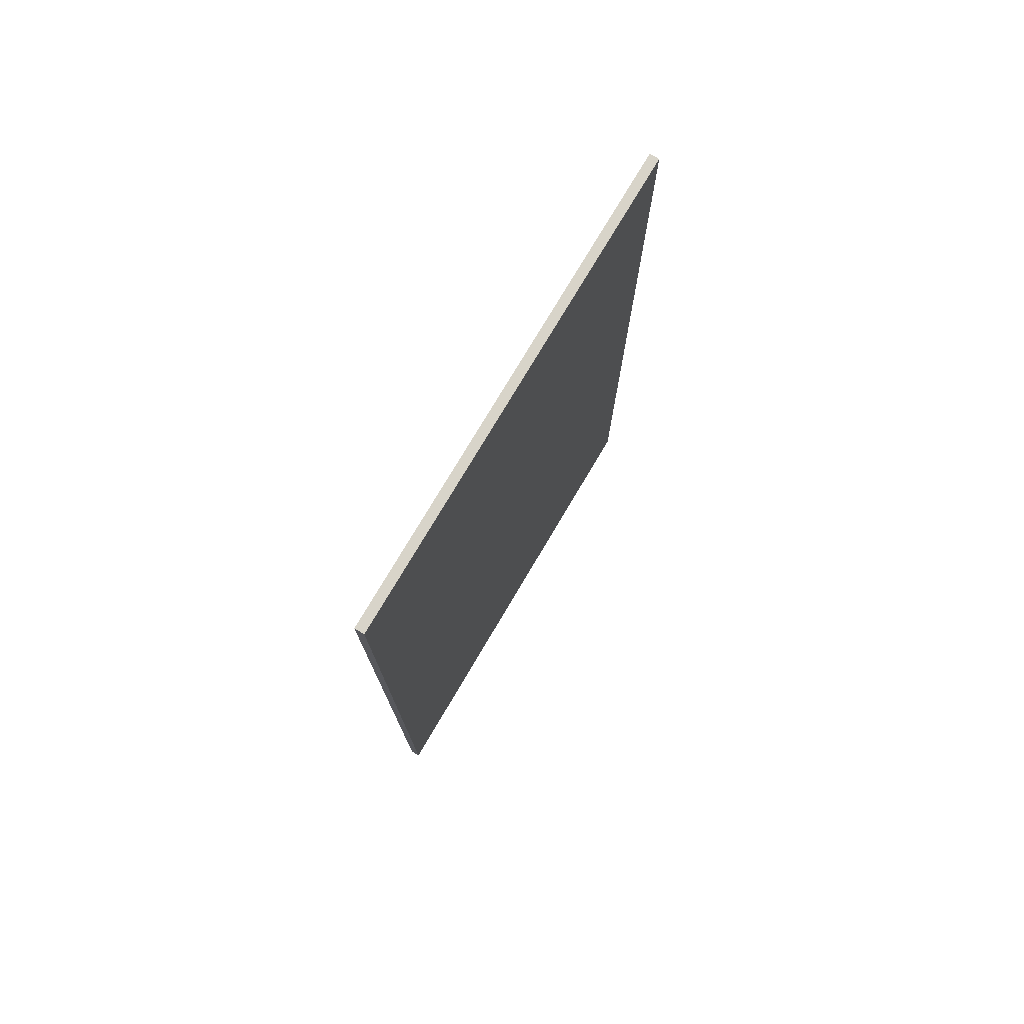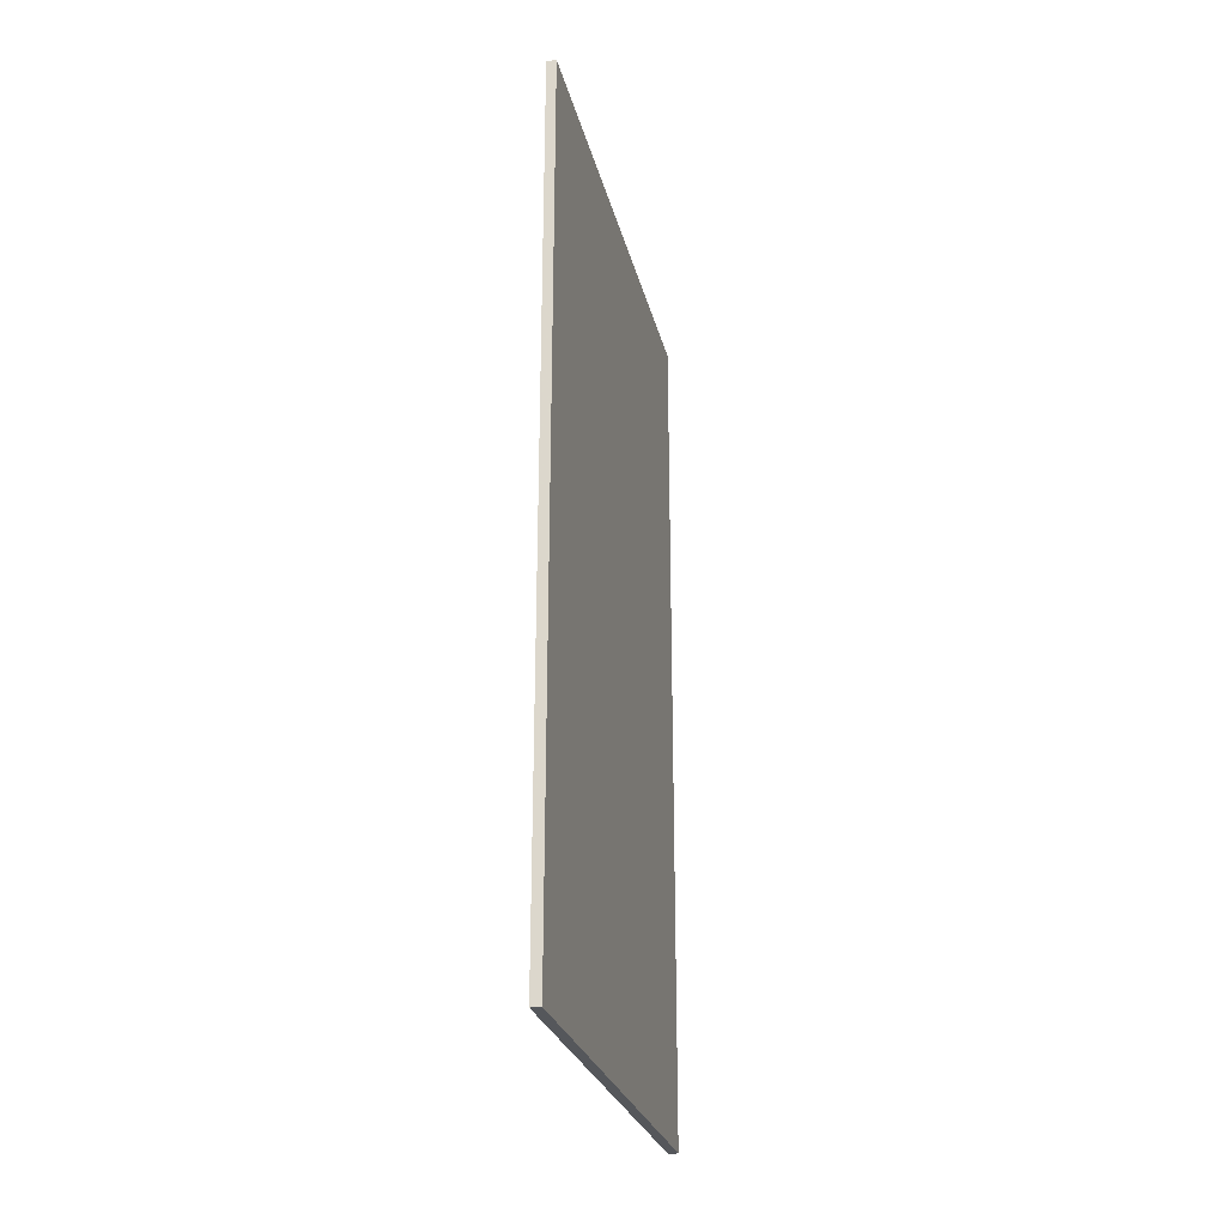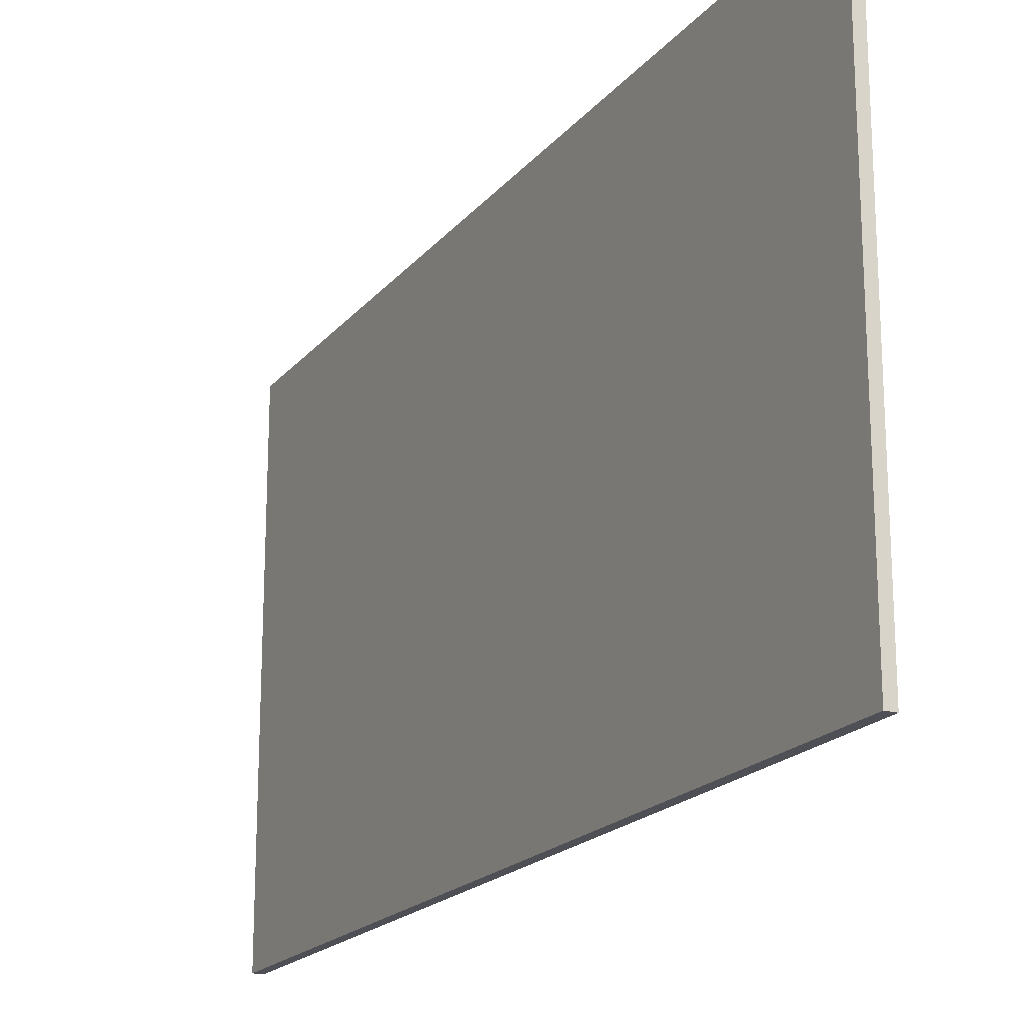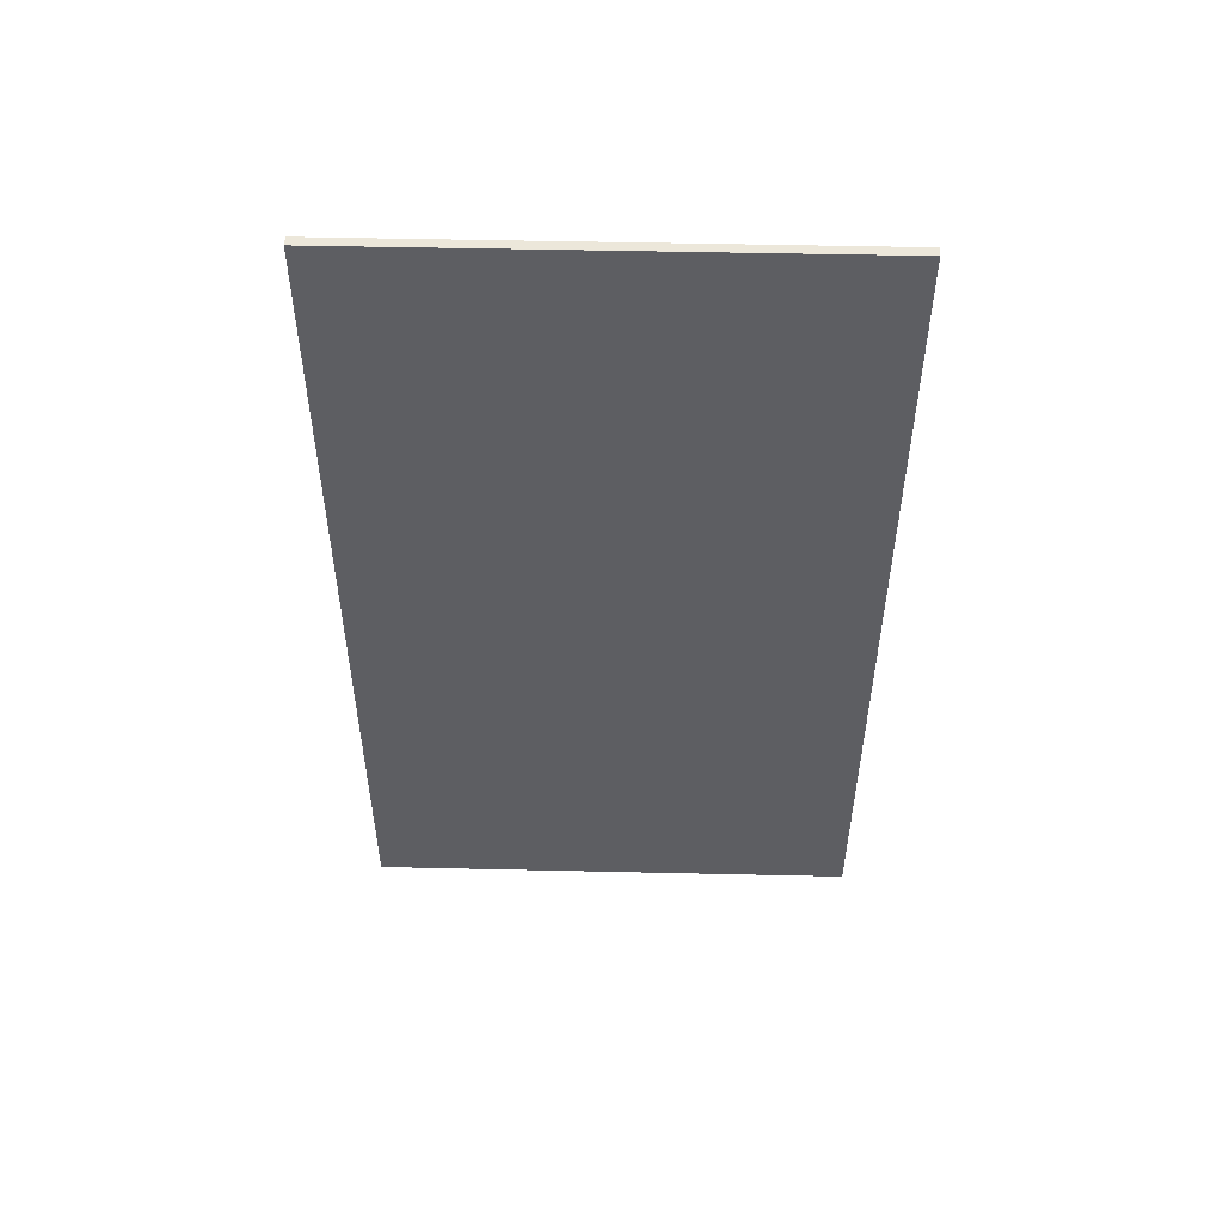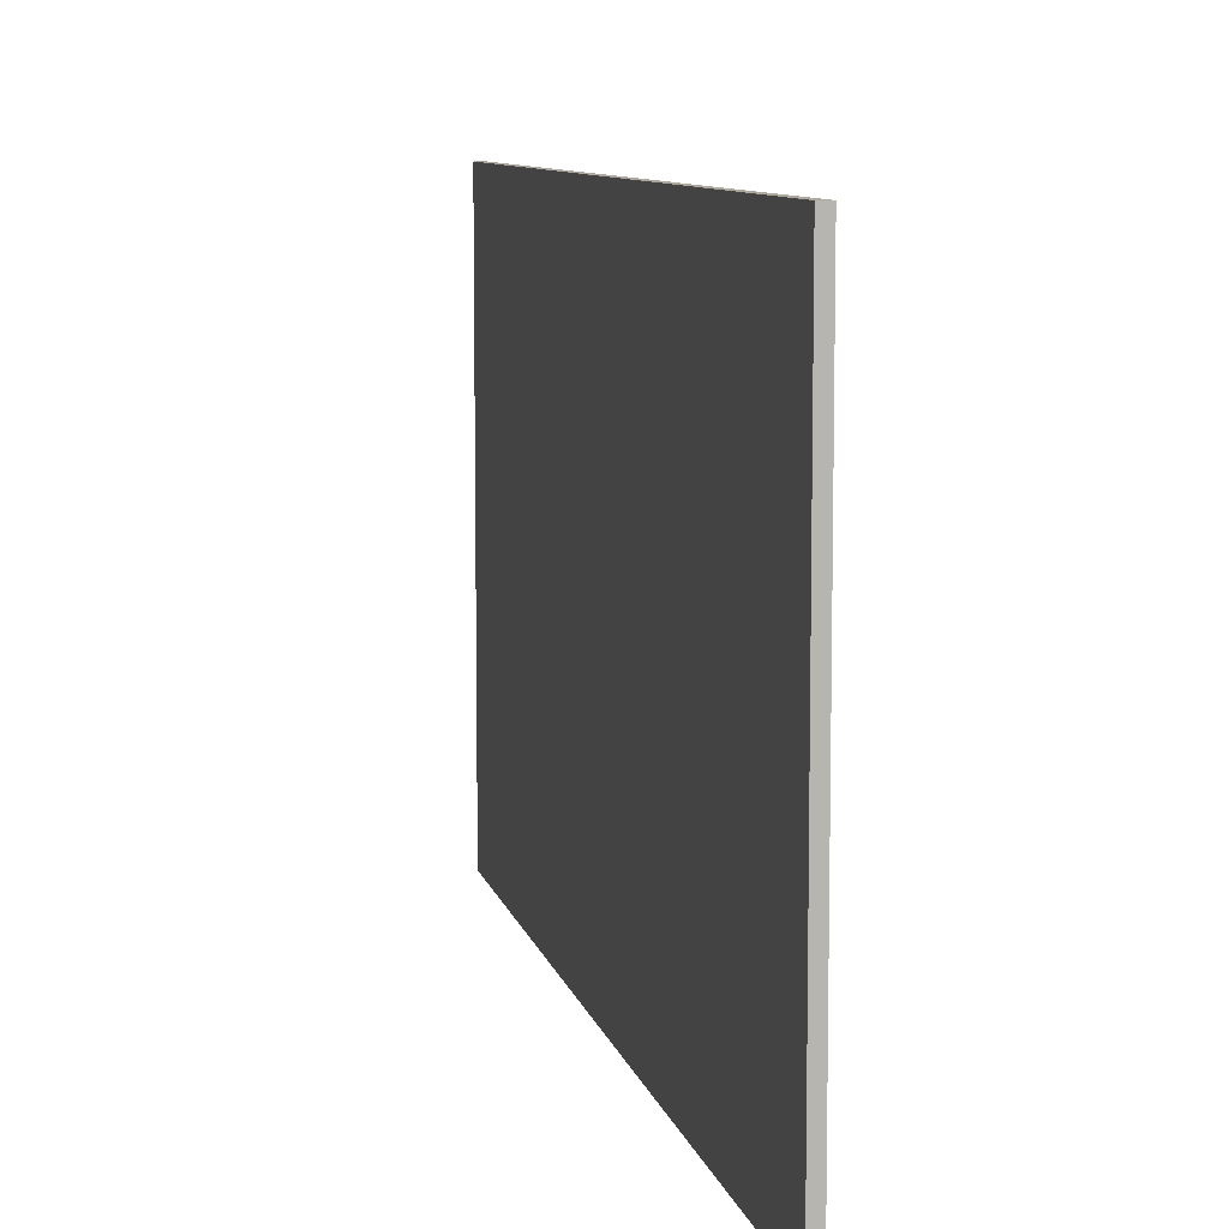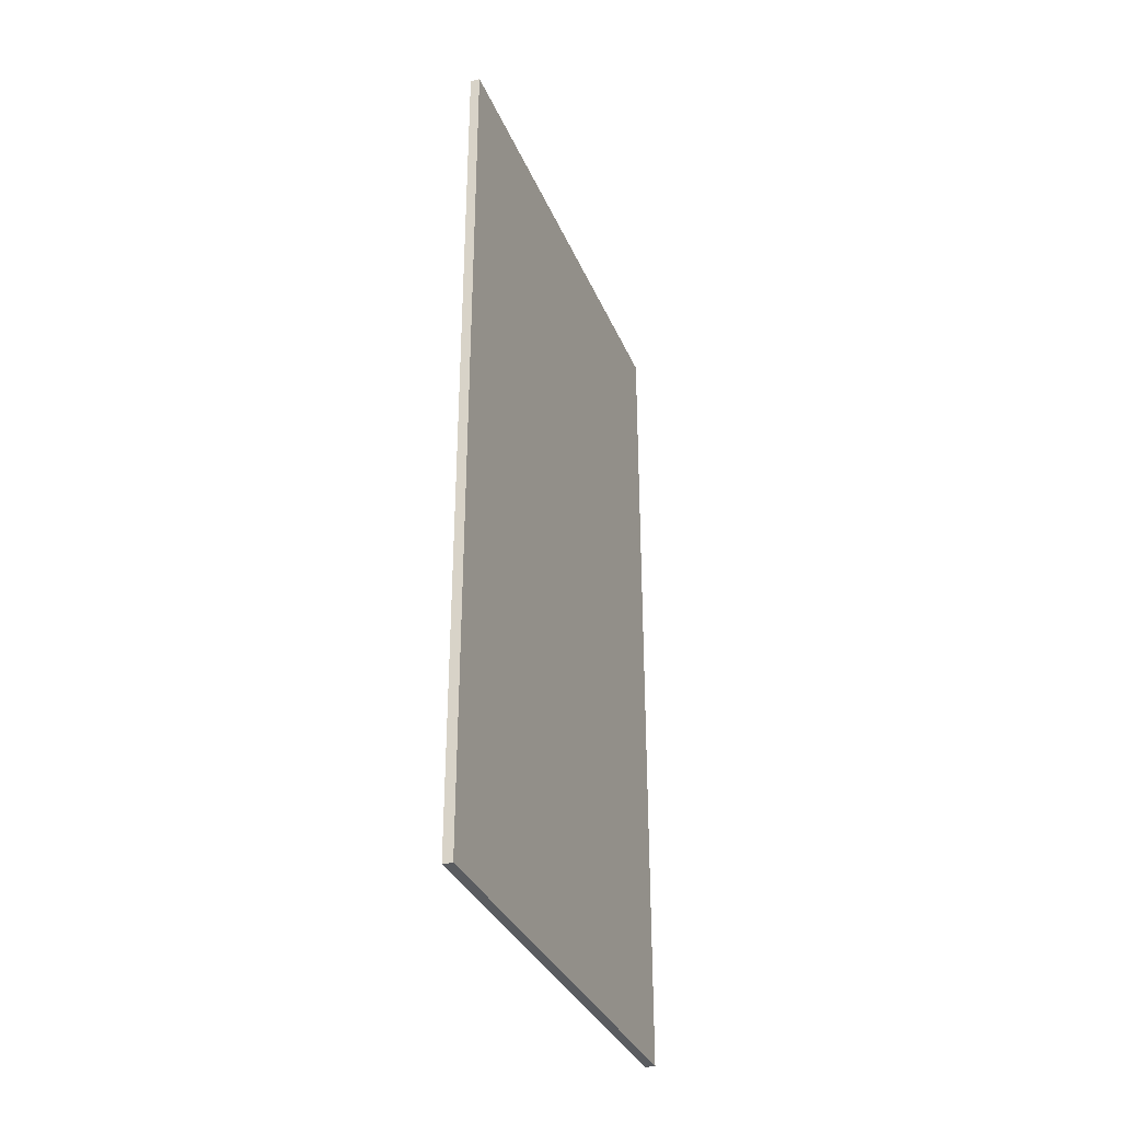
<metadata>
{"format":"obj","ext":"obj","renderer":"f3d","projection":"perspective","resolution":1024,"background":"white","views":[{"elev":75.7,"azim":30.6,"up":"+Y"},{"elev":-26.5,"azim":-167.0,"up":"+Y"},{"elev":-19.3,"azim":-27.1,"up":"+Z"},{"elev":50.9,"azim":91.4,"up":"+Y"},{"elev":8.7,"azim":-12.1,"up":"+Z"},{"elev":-33.8,"azim":-159.3,"up":"+Y"}]}
</metadata>
<code>
v 0.003055 0.4084 0.1605
v 0.003055 0.1335 0.1605
v 0.003055 0.4084 0.004862
v 0 0.4084 0.004862
v 0 0.1335 0.1605
v 0.003055 0.1335 0.004862
v 0 0.4084 0.1605
v 0 0.1335 0.004862
f 1 2 3
f 1 3 4
f 5 2 1
f 6 3 2
f 6 4 3
f 6 2 5
f 7 5 1
f 7 1 4
f 7 4 5
f 8 6 5
f 8 5 4
f 8 4 6

</code>
